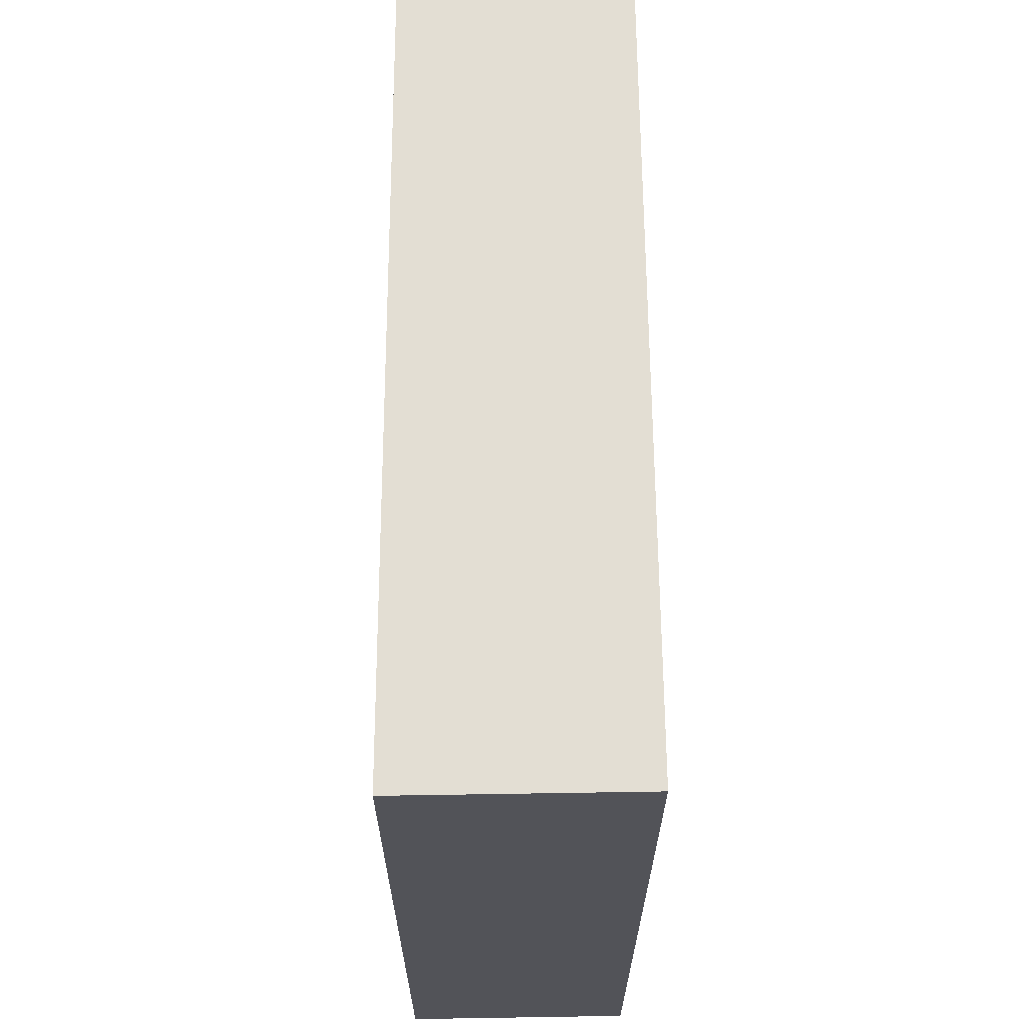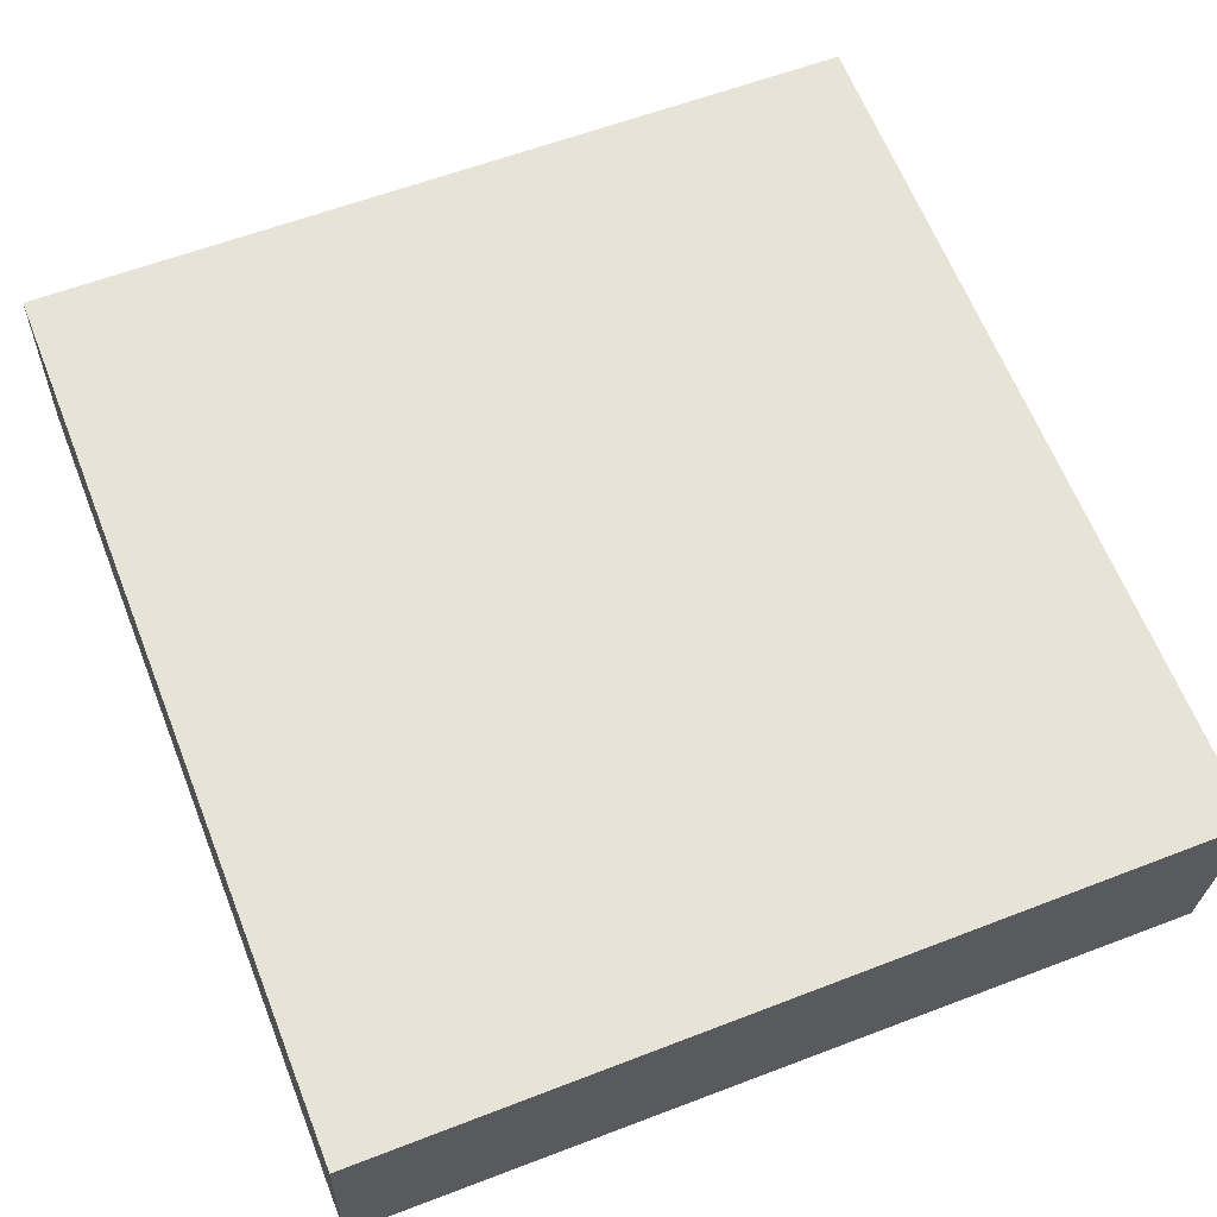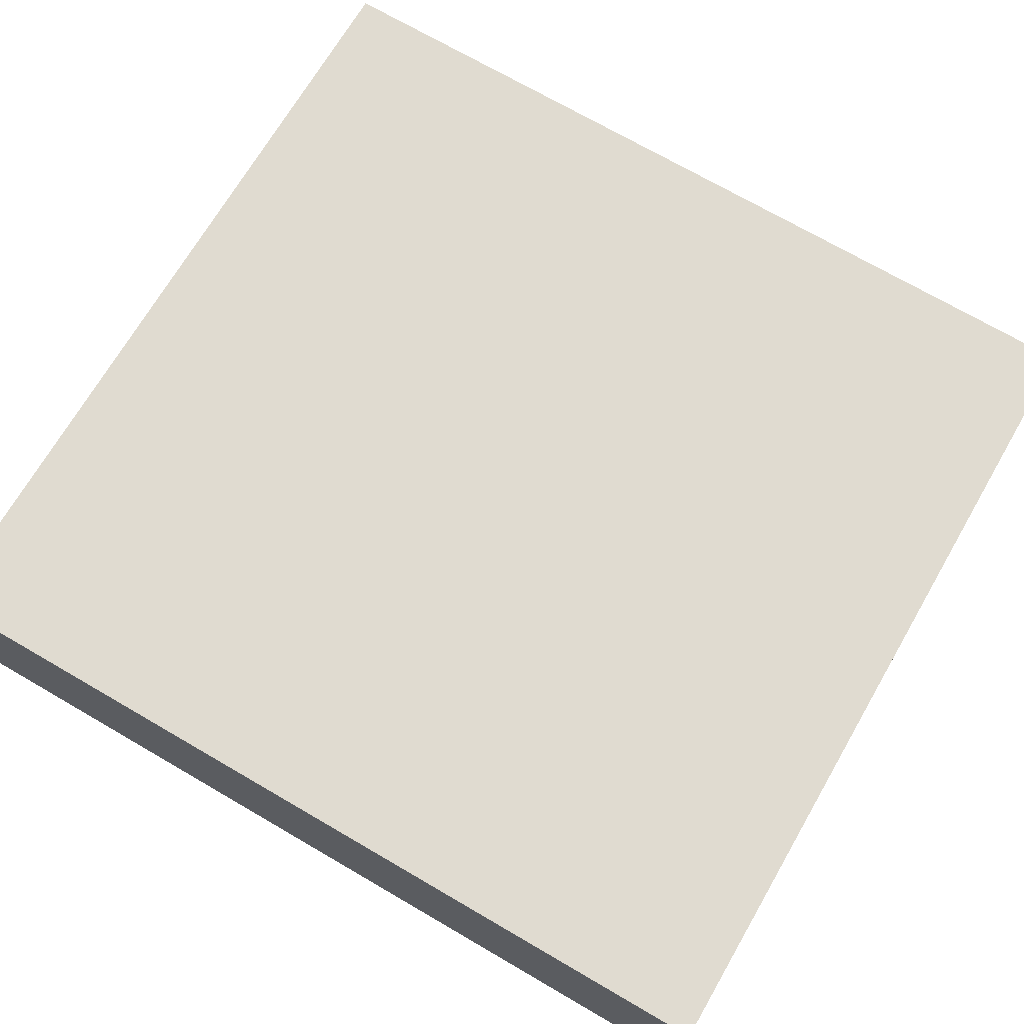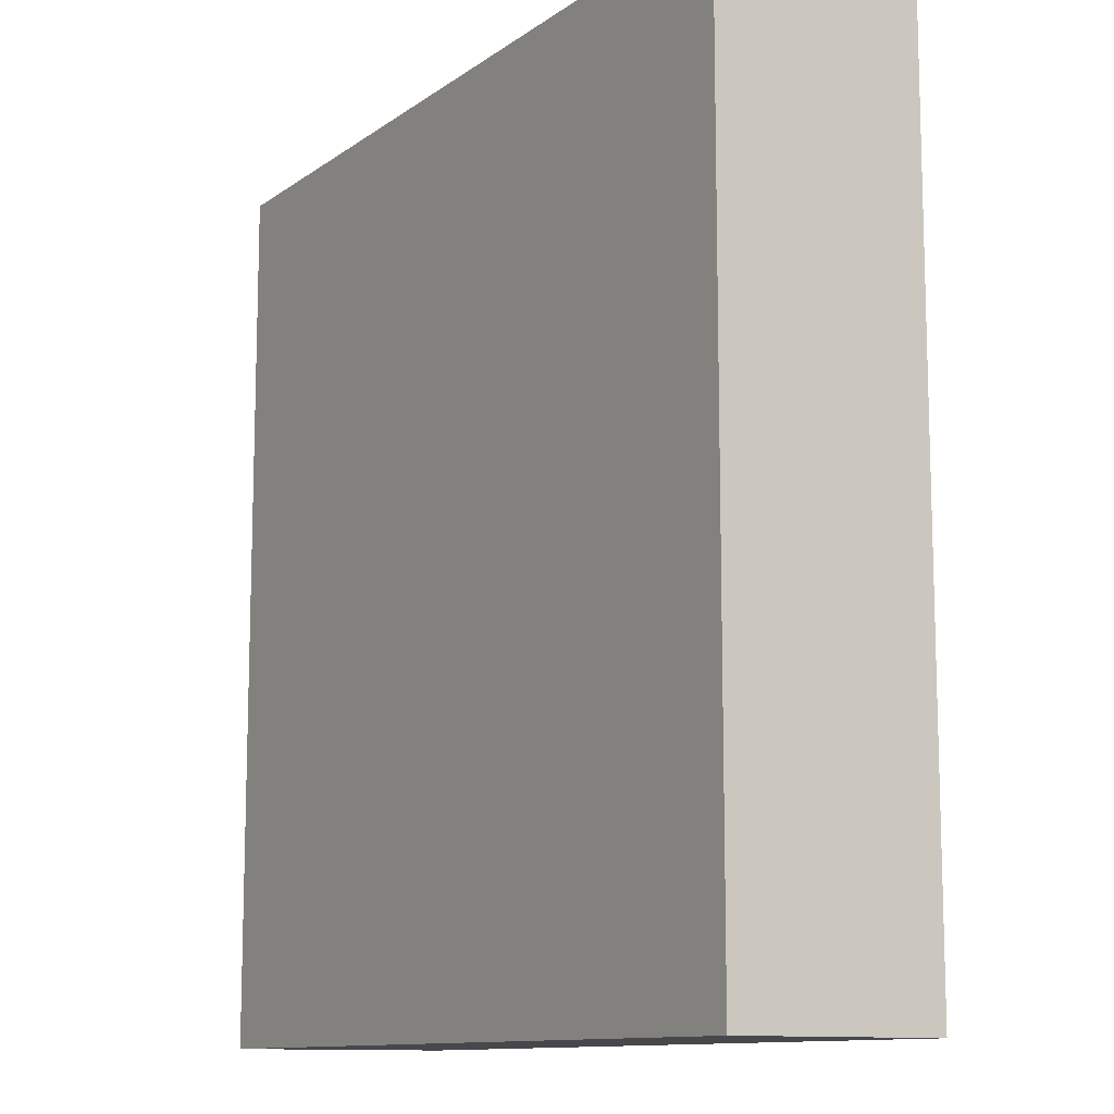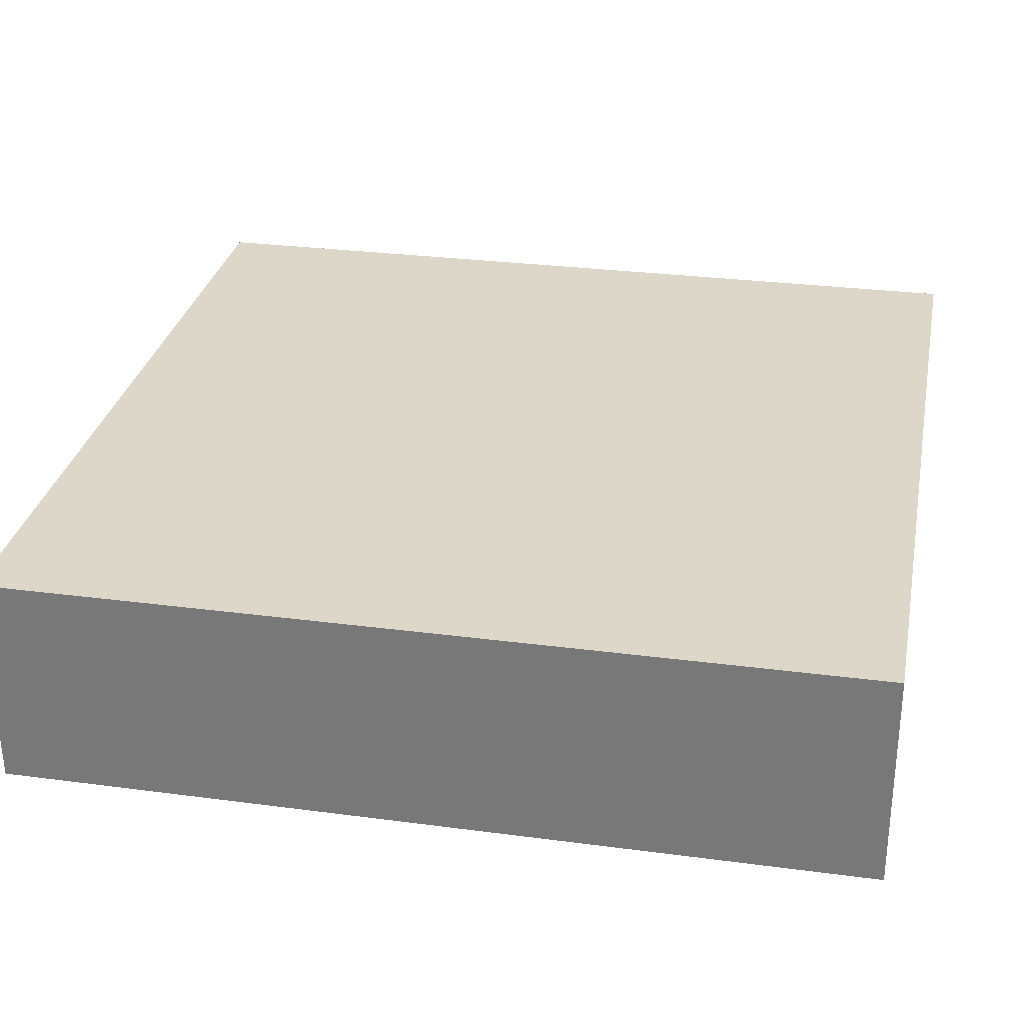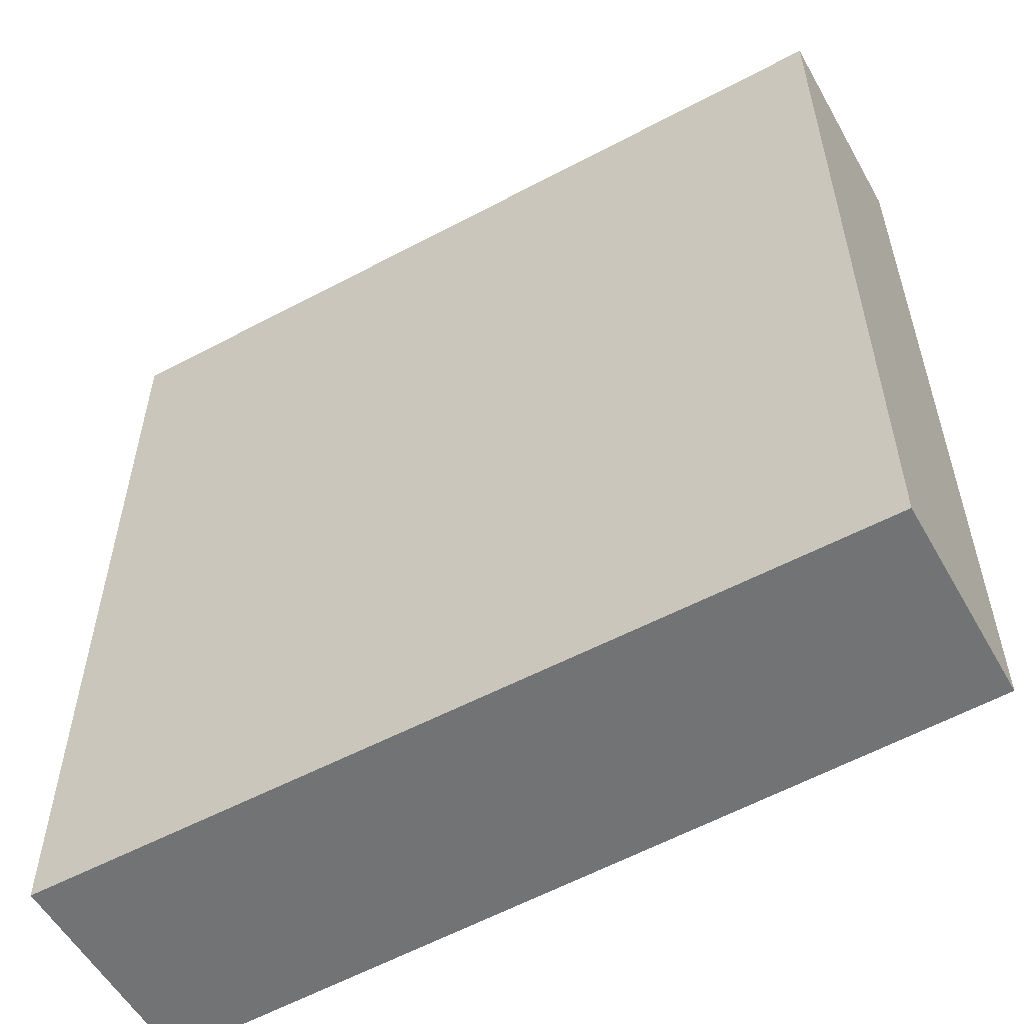
<metadata>
{"format":"obj","ext":"obj","renderer":"f3d","projection":"perspective","resolution":1024,"background":"white","views":[{"elev":67.2,"azim":-93.0,"up":"+Y"},{"elev":64.3,"azim":158.3,"up":"+Z"},{"elev":72.1,"azim":120.1,"up":"+Z"},{"elev":-11.4,"azim":56.2,"up":"+Y"},{"elev":28.4,"azim":-78.7,"up":"+Z"},{"elev":-55.8,"azim":27.1,"up":"+Y"}]}
</metadata>
<code>
v  5.745 5.989 -1.2
v  0 5.989 3.667e-16
v  5.693 5.989 0.21
v  0.056 5.989 -1.534
v  5.693 -1.286e-17 0.21
v  5.745 7.348e-17 -1.2
v  0.056 9.393e-17 -1.534
v  0 0 0
g defaultobject
f 1 2 3
f 2 1 4
f 5 1 3
f 1 5 6
f 6 4 1
f 4 6 7
f 7 2 4
f 2 7 8
f 8 3 2
f 3 8 5
f 8 6 5
f 6 8 7

</code>
